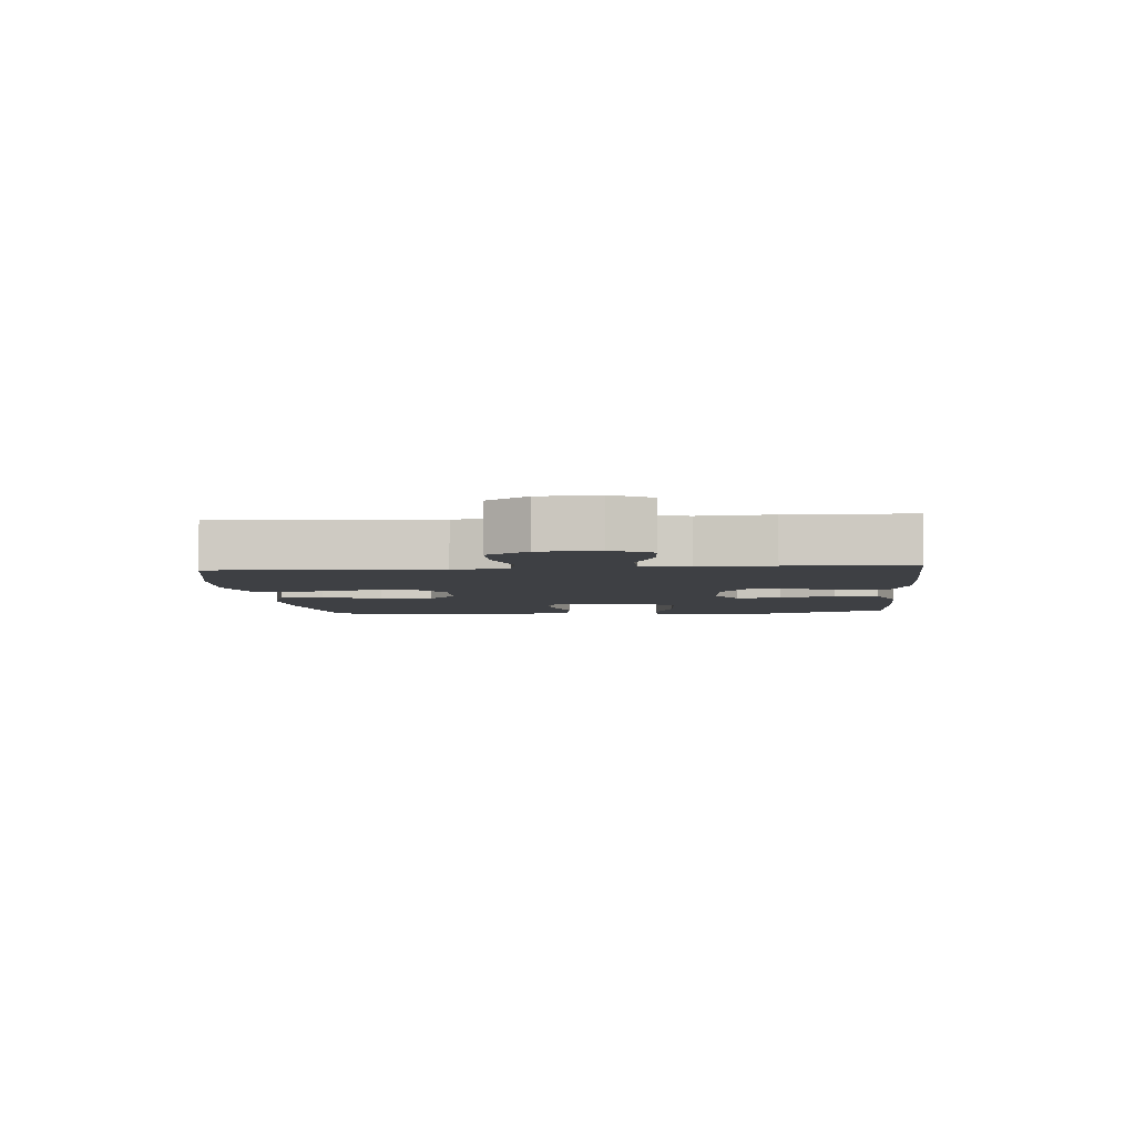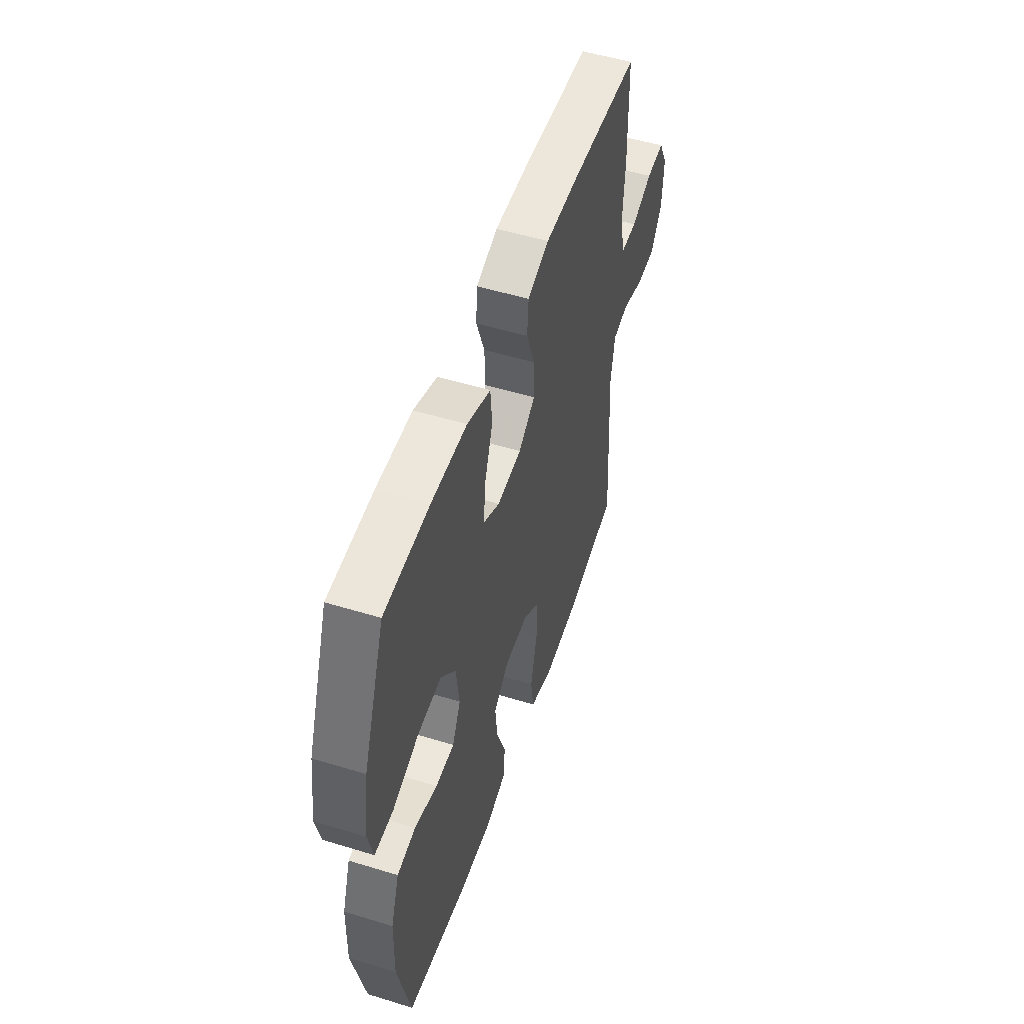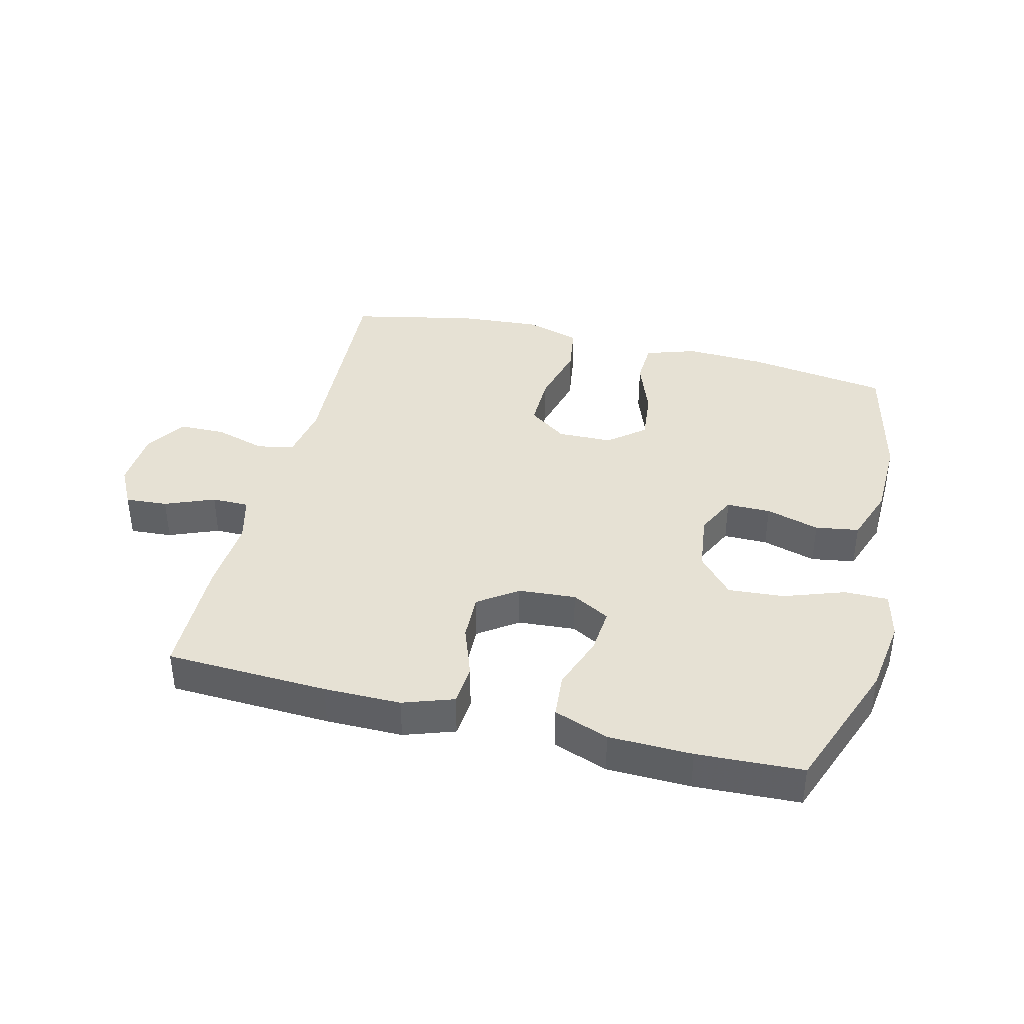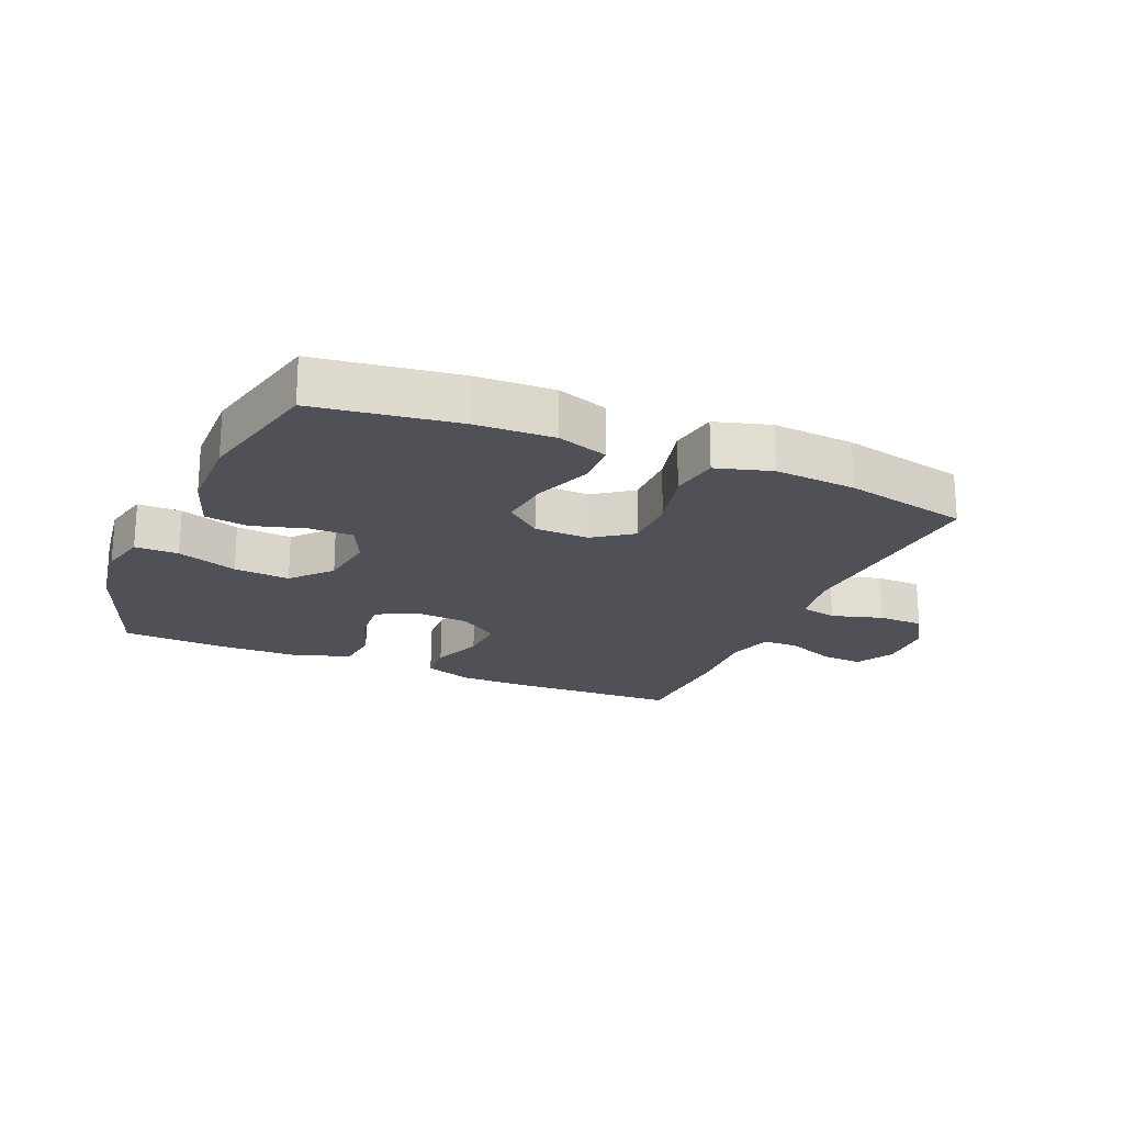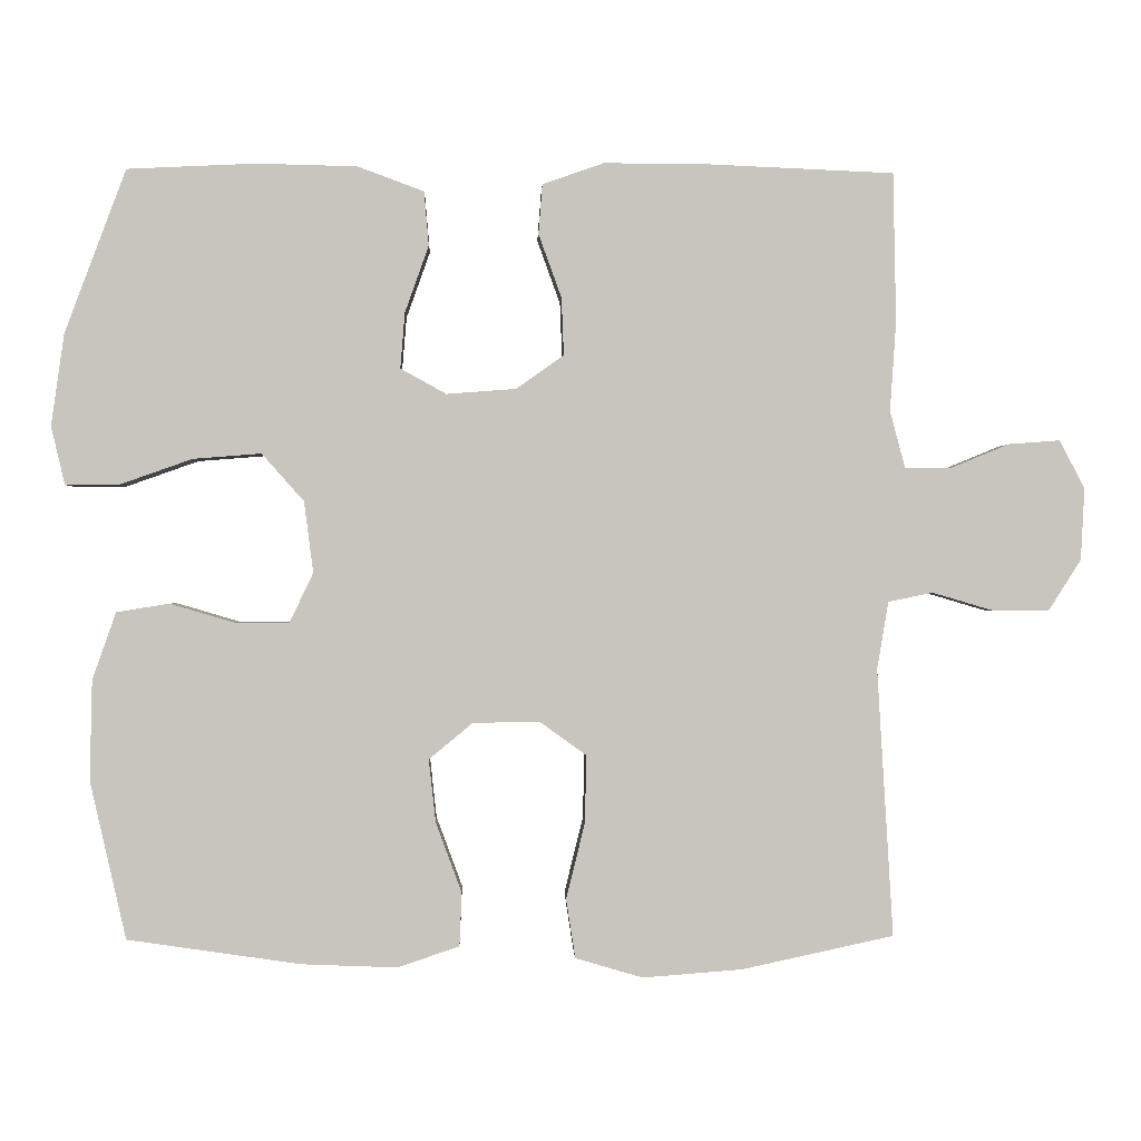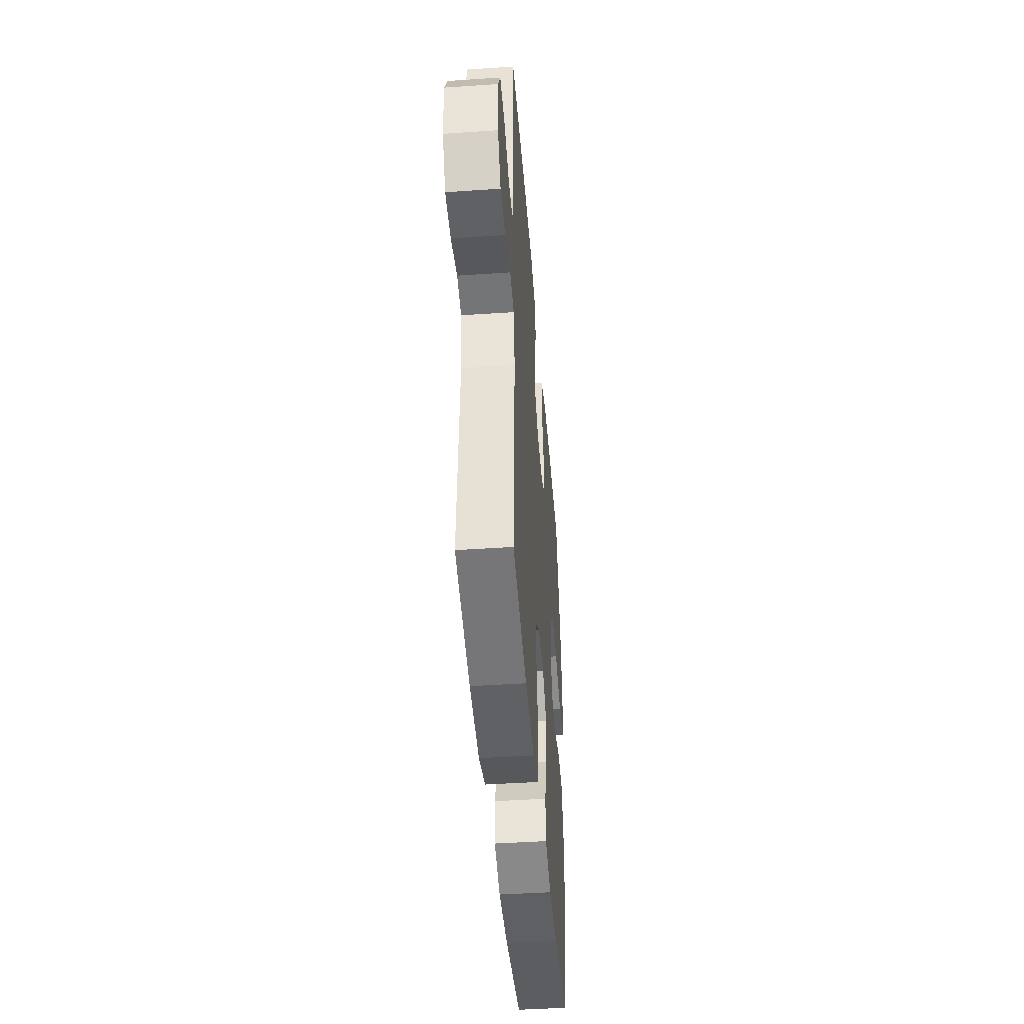
<metadata>
{"format":"obj","ext":"obj","renderer":"f3d","projection":"perspective","resolution":1024,"background":"white","views":[{"elev":-4.7,"azim":-84.9,"up":"+Y"},{"elev":52.0,"azim":108.3,"up":"+Z"},{"elev":39.0,"azim":14.1,"up":"+Y"},{"elev":-20.5,"azim":156.7,"up":"+Y"},{"elev":-0.0,"azim":178.0,"up":"+Z"},{"elev":-44.8,"azim":-85.5,"up":"+Z"}]}
</metadata>
<code>
v 0.5 0.07 -0.5
v 0.274 0.07 -0.533
v 0.149 0.07 -0.538
v 0.068 0.07 -0.511
v 0.065 0.07 -0.441
v 0.099 0.07 -0.349
v 0.108 0.07 -0.267
v 0.051 0.07 -0.22
v -0.036 0.07 -0.218
v -0.097 0.07 -0.262
v -0.096 0.07 -0.349
v -0.071 0.07 -0.45
v -0.083 0.07 -0.527
v -0.171 0.07 -0.553
v -0.301 0.07 -0.543
v -0.5 0.07 -0.5
v -0.479 0.07 -0.15
v -0.494 0.07 -0.062
v -0.552 0.07 -0.05
v -0.633 0.07 -0.074
v -0.706 0.07 -0.073
v -0.748 0.07 -0.007
v -0.753 0.07 0.087
v -0.72 0.07 0.15
v -0.653 0.07 0.145
v -0.575 0.07 0.113
v -0.516 0.07 0.113
v -0.496 0.07 0.188
v -0.504 0.07 0.305
v -0.5 0.07 0.5
v -0.242 0.07 0.511
v -0.12 0.07 0.511
v -0.04 0.07 0.483
v -0.035 0.07 0.418
v -0.065 0.07 0.335
v -0.068 0.07 0.26
v -0.006 0.07 0.216
v 0.085 0.07 0.209
v 0.145 0.07 0.242
v 0.139 0.07 0.315
v 0.108 0.07 0.402
v 0.114 0.07 0.473
v 0.201 0.07 0.505
v 0.333 0.07 0.508
v 0.5 0.07 0.5
v 0.58 0.07 0.286
v 0.597 0.07 0.166
v 0.579 0.07 0.09
v 0.51 0.07 0.09
v 0.414 0.07 0.124
v 0.325 0.07 0.131
v 0.27 0.07 0.069
v 0.258 0.07 -0.024
v 0.289 0.07 -0.089
v 0.359 0.07 -0.089
v 0.444 0.07 -0.064
v 0.513 0.07 -0.075
v 0.544 0.07 -0.163
v 0.547 0.07 -0.294
v 0.5 0 -0.5
v 0.274 0 -0.533
v 0.149 0 -0.538
v 0.068 0 -0.511
v 0.065 0 -0.441
v 0.099 0 -0.349
v 0.108 0 -0.267
v 0.051 0 -0.22
v -0.036 0 -0.218
v -0.097 0 -0.262
v -0.096 0 -0.349
v -0.071 0 -0.45
v -0.083 0 -0.527
v -0.171 0 -0.553
v -0.301 0 -0.543
v -0.5 0 -0.5
v -0.479 0 -0.15
v -0.494 0 -0.062
v -0.552 0 -0.05
v -0.633 0 -0.074
v -0.706 0 -0.073
v -0.748 0 -0.007
v -0.753 0 0.087
v -0.72 0 0.15
v -0.653 0 0.145
v -0.575 0 0.113
v -0.516 0 0.113
v -0.496 0 0.188
v -0.504 0 0.305
v -0.5 0 0.5
v -0.242 0 0.511
v -0.12 0 0.511
v -0.04 0 0.483
v -0.035 0 0.418
v -0.065 0 0.335
v -0.068 0 0.26
v -0.006 0 0.216
v 0.085 0 0.209
v 0.145 0 0.242
v 0.139 0 0.315
v 0.108 0 0.402
v 0.114 0 0.473
v 0.201 0 0.505
v 0.333 0 0.508
v 0.5 0 0.5
v 0.58 0 0.286
v 0.597 0 0.166
v 0.579 0 0.09
v 0.51 0 0.09
v 0.414 0 0.124
v 0.325 0 0.131
v 0.27 0 0.069
v 0.258 0 -0.024
v 0.289 0 -0.089
v 0.359 0 -0.089
v 0.444 0 -0.064
v 0.513 0 -0.075
v 0.544 0 -0.163
v 0.547 0 -0.294
f 4 5 6
f 3 4 6
f 2 3 6
f 1 2 6
f 59 1 6
f 58 59 6
f 57 58 6
f 56 57 6
f 55 56 6
f 54 55 6 7
f 53 54 7 8
f 52 53 8 9
f 51 52 9 10
f 48 49 50
f 47 48 50
f 46 47 50
f 45 46 50
f 44 45 50
f 43 44 50
f 42 43 50
f 41 42 50
f 40 41 50
f 39 40 50 51
f 38 39 51 10
f 33 34 35
f 32 33 35
f 31 32 35
f 30 31 35
f 29 30 35
f 28 29 35
f 27 28 35 36
f 24 25 26
f 23 24 26
f 22 23 26
f 21 22 26
f 20 21 26
f 19 20 26
f 18 19 26 27
f 27 36 37
f 18 27 37
f 17 18 37
f 15 16 17
f 14 15 17
f 13 14 17
f 12 13 17
f 11 12 17
f 17 37 38 10
f 10 11 17
f 65 64 63
f 65 63 62
f 65 62 61
f 65 61 60
f 65 60 118
f 65 118 117
f 65 117 116
f 65 116 115
f 65 115 114
f 66 65 114 113
f 67 66 113 112
f 68 67 112 111
f 69 68 111 110
f 109 108 107
f 109 107 106
f 109 106 105
f 109 105 104
f 109 104 103
f 109 103 102
f 109 102 101
f 109 101 100
f 109 100 99
f 110 109 99 98
f 69 110 98 97
f 94 93 92
f 94 92 91
f 94 91 90
f 94 90 89
f 94 89 88
f 94 88 87
f 95 94 87 86
f 85 84 83
f 85 83 82
f 85 82 81
f 85 81 80
f 85 80 79
f 85 79 78
f 86 85 78 77
f 96 95 86
f 96 86 77
f 96 77 76
f 76 75 74
f 76 74 73
f 76 73 72
f 76 72 71
f 76 71 70
f 69 97 96 76
f 76 70 69
f 1 60 61 2
f 2 61 62 3
f 3 62 63 4
f 4 63 64 5
f 5 64 65 6
f 6 65 66 7
f 7 66 67 8
f 8 67 68 9
f 9 68 69 10
f 10 69 70 11
f 11 70 71 12
f 12 71 72 13
f 13 72 73 14
f 14 73 74 15
f 15 74 75 16
f 16 75 76 17
f 17 76 77 18
f 18 77 78 19
f 19 78 79 20
f 20 79 80 21
f 21 80 81 22
f 22 81 82 23
f 23 82 83 24
f 24 83 84 25
f 25 84 85 26
f 26 85 86 27
f 27 86 87 28
f 28 87 88 29
f 29 88 89 30
f 30 89 90 31
f 31 90 91 32
f 32 91 92 33
f 33 92 93 34
f 34 93 94 35
f 35 94 95 36
f 36 95 96 37
f 37 96 97 38
f 38 97 98 39
f 39 98 99 40
f 40 99 100 41
f 41 100 101 42
f 42 101 102 43
f 43 102 103 44
f 44 103 104 45
f 45 104 105 46
f 46 105 106 47
f 47 106 107 48
f 48 107 108 49
f 49 108 109 50
f 50 109 110 51
f 51 110 111 52
f 52 111 112 53
f 53 112 113 54
f 54 113 114 55
f 55 114 115 56
f 56 115 116 57
f 57 116 117 58
f 58 117 118 59
f 59 118 60 1

</code>
